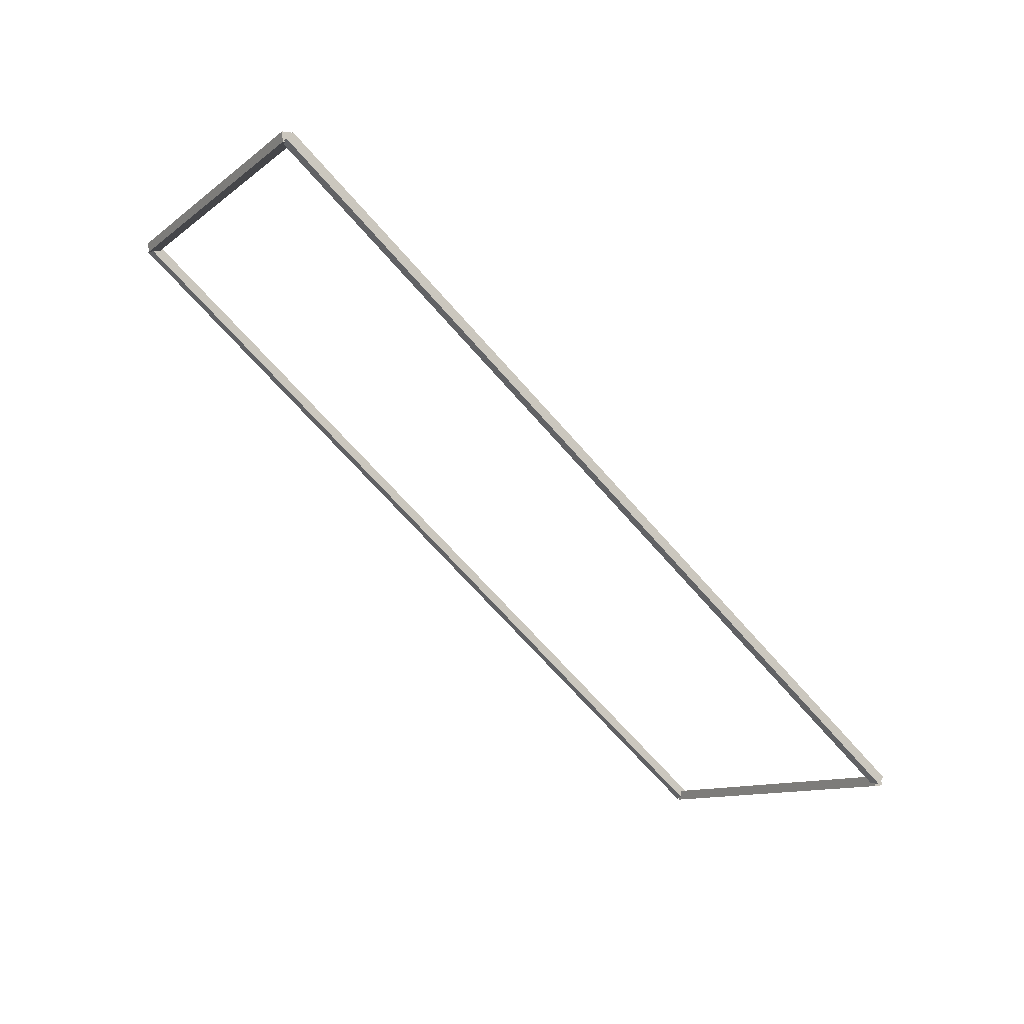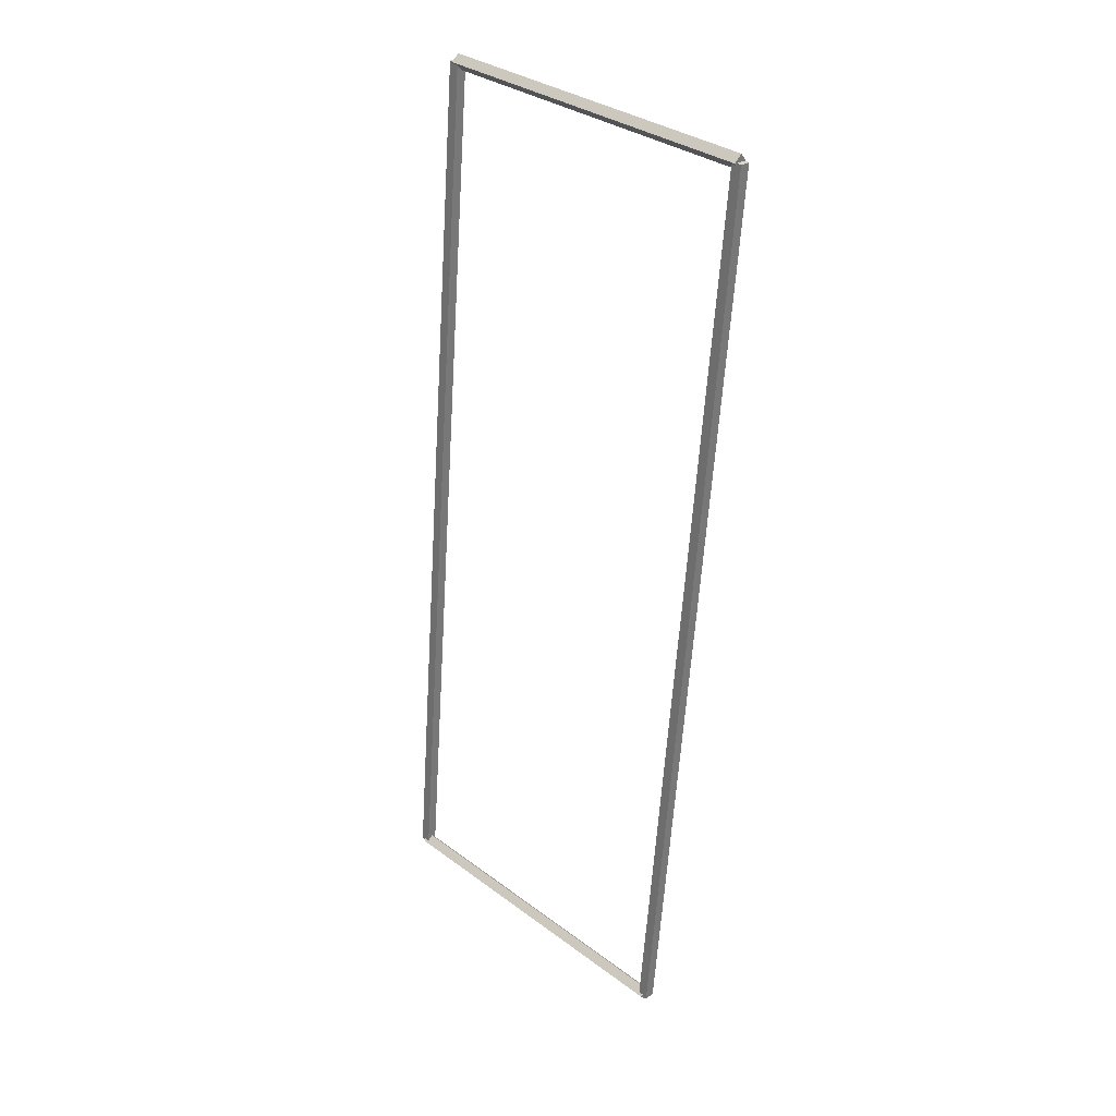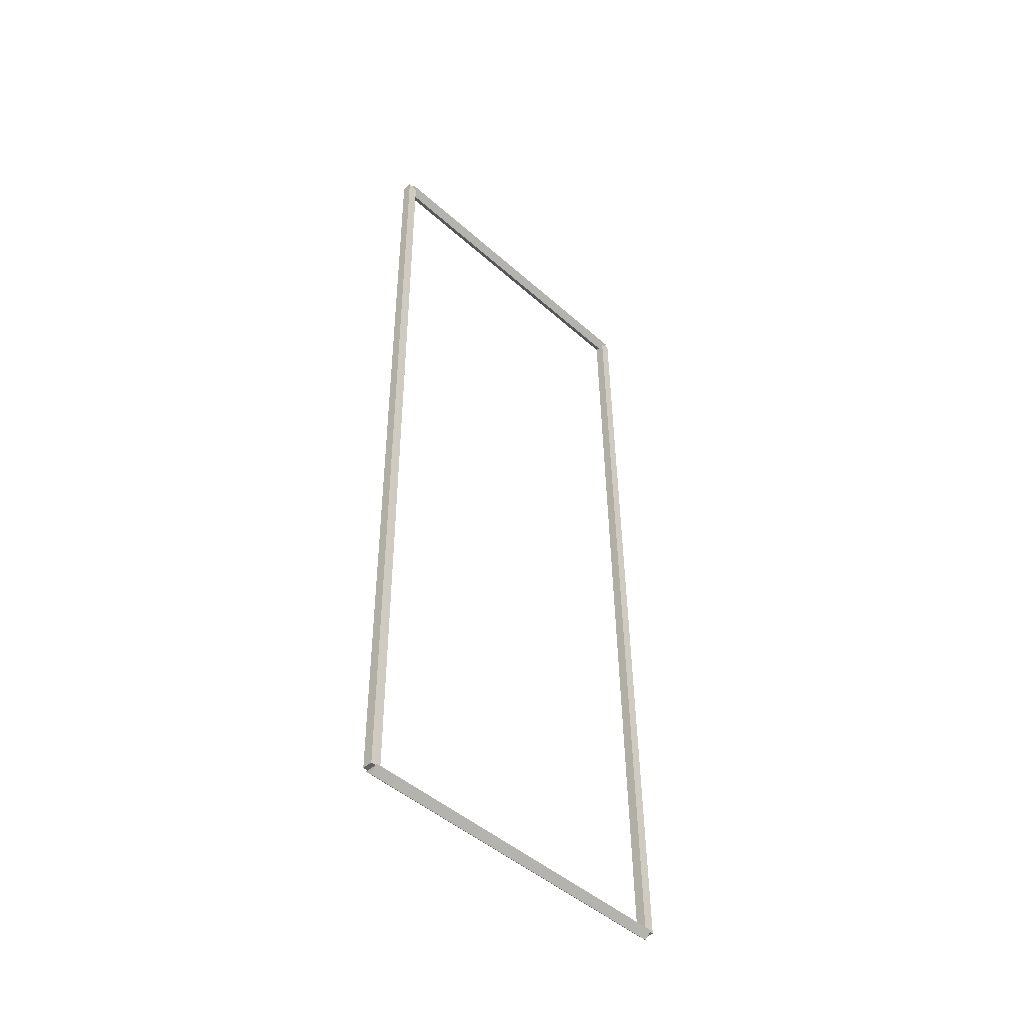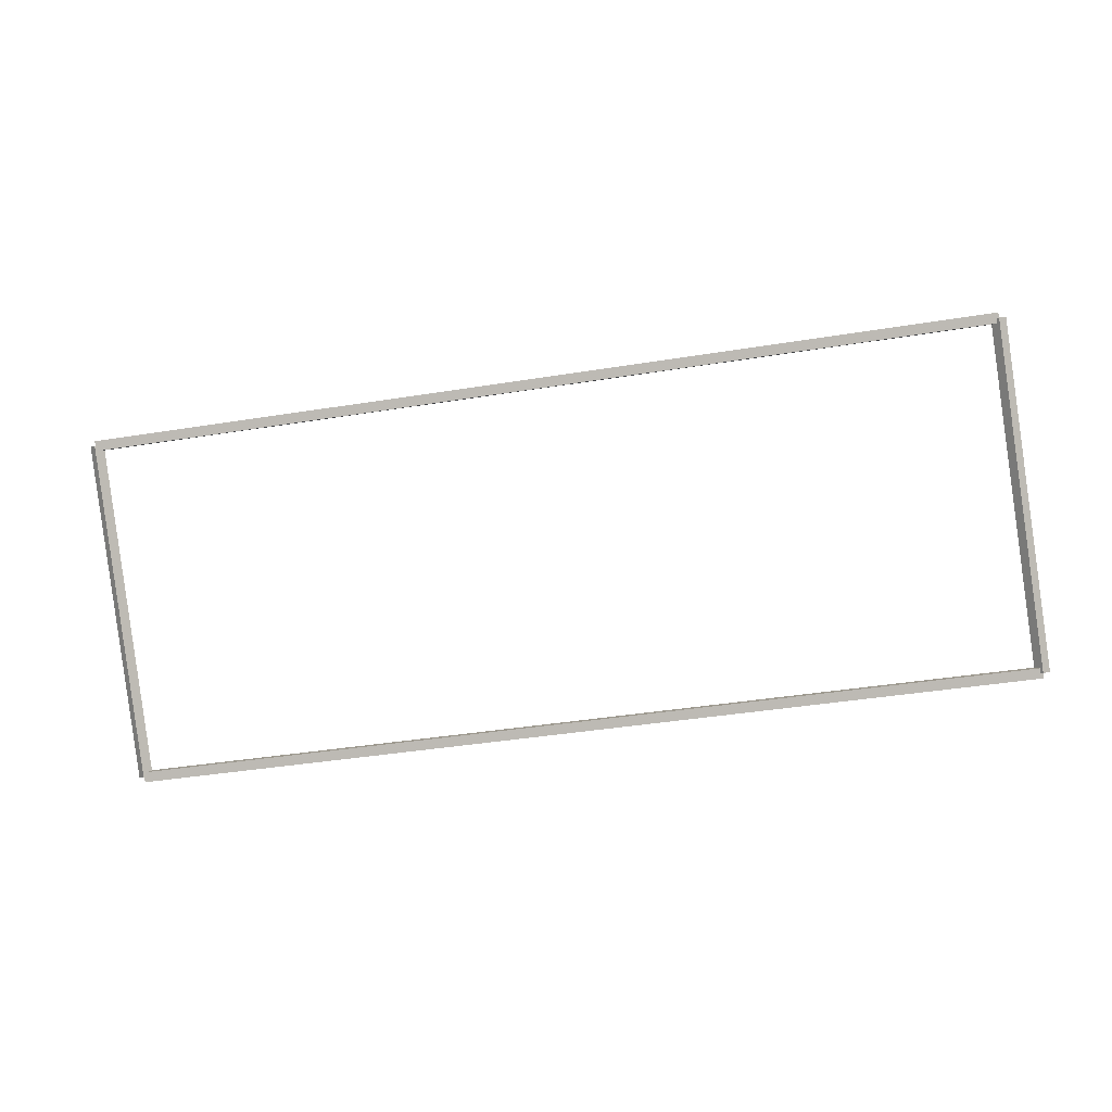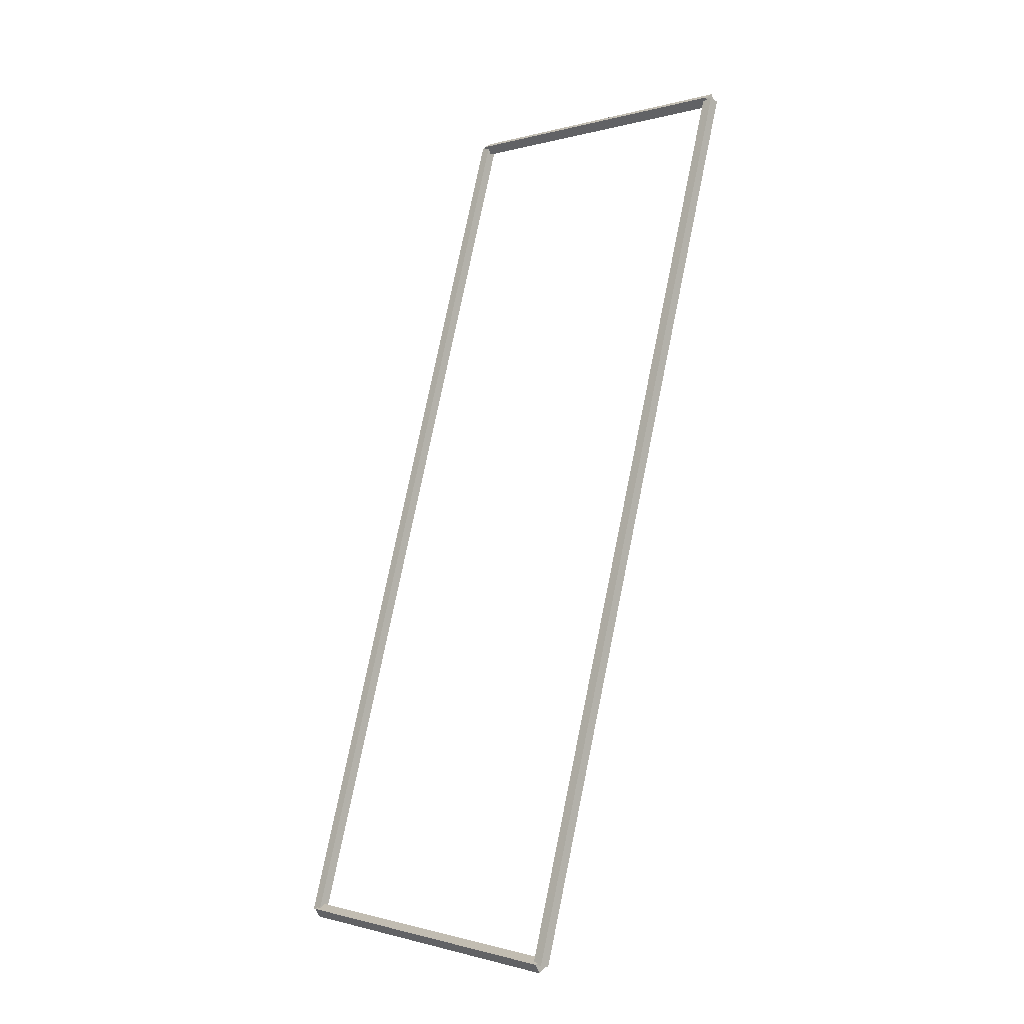
<metadata>
{"format":"obj","ext":"obj","renderer":"f3d","projection":"perspective","resolution":1024,"background":"white","views":[{"elev":-68.6,"azim":-48.7,"up":"+Z"},{"elev":-59.9,"azim":-93.6,"up":"+Z"},{"elev":42.2,"azim":-90.4,"up":"+Z"},{"elev":-41.6,"azim":-169.0,"up":"+Z"},{"elev":78.2,"azim":101.6,"up":"+Z"}]}
</metadata>
<code>
g boudary_original_8
v 12.8 50.8 3.394
v 12.7 50.87 3.323
v 12.6 50.8 3.394
v 12.7 50.73 3.465
v 12.8 47.41 7.153e-07
v 12.7 47.48 -0.07071
v 12.6 47.41 7.153e-07
v 12.7 47.34 0.07071
f 1 2 3 4
f 6 2 1 5
f 5 1 4 8
f 6 5 8 7
f 8 4 3 7
f 7 3 2 6
g boudary_original_8
v 0 50.9 3.394
v 0 50.8 3.294
v 0 50.7 3.394
v 0 50.8 3.494
v 12.7 50.9 3.394
v 12.7 50.8 3.294
v 12.7 50.7 3.394
v 12.7 50.8 3.494
f 9 10 11 12
f 14 10 9 13
f 13 9 12 16
f 14 13 16 15
f 16 12 11 15
f 15 11 10 14
g boudary_original_8
v 0.1 47.41 7.153e-07
v -1.021e-14 47.34 0.07071
v -0.1 47.41 7.153e-07
v 3.109e-14 47.48 -0.07071
v 0.1 50.8 3.394
v -1.021e-14 50.73 3.465
v -0.1 50.8 3.394
v 3.109e-14 50.87 3.323
f 17 18 19 20
f 22 18 17 21
f 21 17 20 24
f 22 21 24 23
f 24 20 19 23
f 23 19 18 22
g boudary_original_8
v 12.7 47.51 8.113e-07
v 12.7 47.41 0.1
v 12.7 47.31 8.113e-07
v 12.7 47.41 -0.1
v 0 47.51 8.113e-07
v 0 47.41 0.1
v 0 47.31 8.113e-07
v 0 47.41 -0.1
f 25 26 27 28
f 30 26 25 29
f 29 25 28 32
f 30 29 32 31
f 32 28 27 31
f 31 27 26 30

</code>
